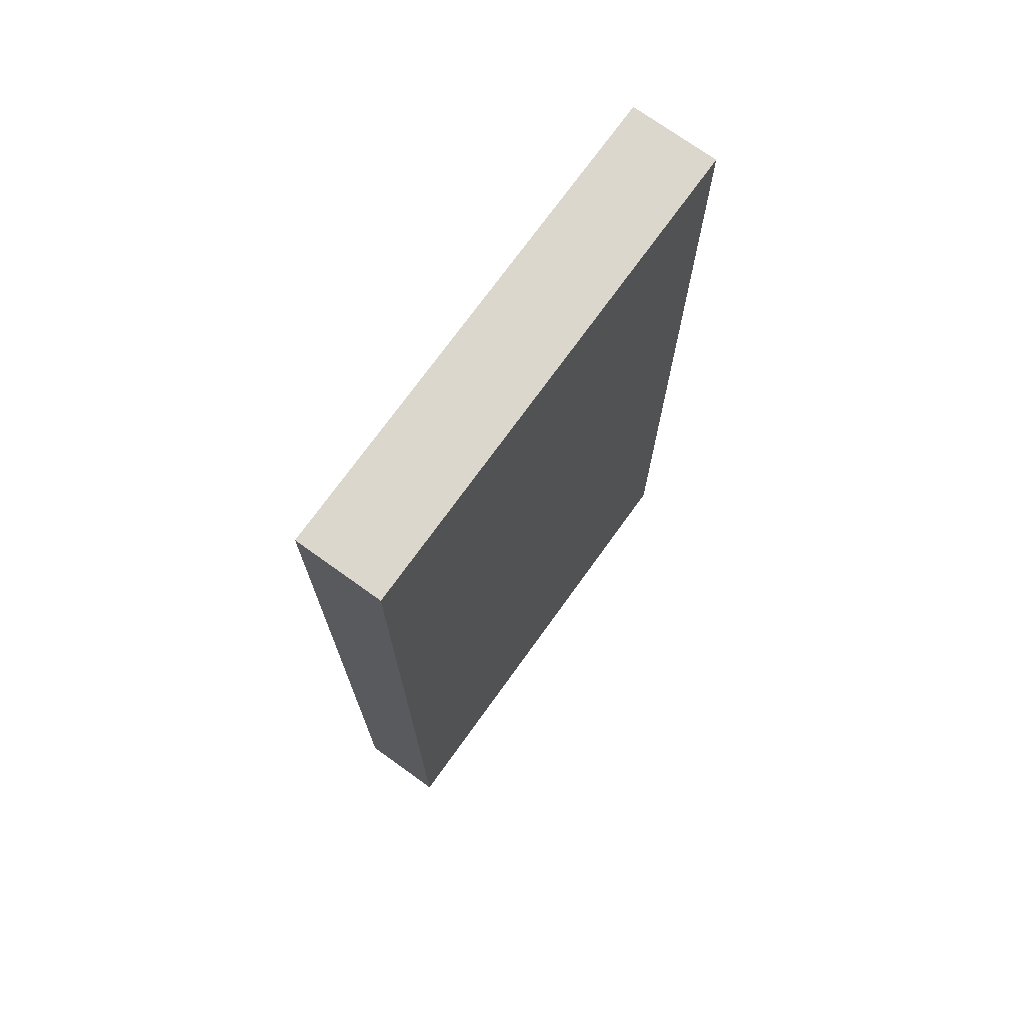
<metadata>
{"format":"obj","ext":"obj","renderer":"f3d","projection":"perspective","resolution":1024,"background":"white","views":[{"elev":73.2,"azim":-54.3,"up":"+Z"}]}
</metadata>
<code>
v -0.4434 -0.07993 -0.8928
v 0.4434 -0.07993 -0.8928
v -0.4434 -0.07993 0.8928
v 0.4434 -0.07993 0.8928
v -0.4434 0.07993 -0.8928
v 0.4434 0.07993 -0.8928
v -0.4434 0.07993 0.8928
v 0.4434 0.07993 0.8928
v 0 0.07993 0
v 0.4434 0.07993 0
v 0 0.07993 -0.8928
v -0.4434 0.07993 0
v 0 0.07993 0.8928
v -0.4434 -0.07993 0
v -0.4434 0 0
v -0.4434 0 -0.8928
v -0.4434 0 0.8928
v 0 -0.07993 -0.8928
v 0 -0.07993 0
v 0.4434 -0.07993 0
v 0 -0.07993 0.8928
v 0.4434 0 -0.8928
v 0.4434 0 0
v 0.4434 0 0.8928
v 0 0 0.8928
v 0 0 -0.8928
v -0.2217 0.07993 -0.4464
v 0 0.07993 -0.4464
v -0.2217 0.07993 -0.8928
v 0.2217 0.07993 0.4464
v 0.4434 0.07993 0.4464
v 0.2217 0.07993 0
v 0.4434 0.07993 -0.4464
v 0.2217 0.07993 -0.8928
v 0.2217 0.07993 -0.4464
v -0.4434 0.07993 -0.4464
v -0.2217 0.07993 0
v -0.4434 0.07993 0.4464
v -0.2217 0.07993 0.8928
v -0.2217 0.07993 0.4464
v 0.2217 0.07993 0.8928
v 0 0.07993 0.4464
v -0.4434 -0.07993 -0.4464
v -0.4434 -0.03996 -0.4464
v -0.4434 -0.03996 -0.8928
v -0.4434 -0.07993 0.4464
v -0.4434 -0.03996 0.4464
v -0.4434 -0.03996 0
v -0.4434 0.03996 -0.4464
v -0.4434 0.03996 -0.8928
v -0.4434 0 -0.4464
v -0.4434 -0.03996 0.8928
v -0.4434 0 0.4464
v -0.4434 0.03996 0.8928
v -0.4434 0.03996 0.4464
v -0.4434 0.03996 0
v -0.2217 -0.07993 -0.8928
v -0.2217 -0.07993 -0.4464
v 0.2217 -0.07993 -0.8928
v 0.2217 -0.07993 -0.4464
v 0 -0.07993 -0.4464
v -0.2217 -0.07993 0.4464
v -0.2217 -0.07993 0
v 0.4434 -0.07993 -0.4464
v 0.2217 -0.07993 0
v 0.4434 -0.07993 0.4464
v 0.2217 -0.07993 0.8928
v 0.2217 -0.07993 0.4464
v -0.2217 -0.07993 0.8928
v 0 -0.07993 0.4464
v 0.4434 -0.03996 -0.8928
v 0.4434 0 -0.4464
v 0.4434 -0.03996 -0.4464
v 0.4434 0.03996 -0.8928
v 0.4434 0.03996 -0.4464
v 0.4434 0.03996 0.4464
v 0.4434 0.03996 0
v 0.4434 -0.03996 0
v 0.4434 0.03996 0.8928
v 0.4434 0 0.4464
v 0.4434 -0.03996 0.8928
v 0.4434 -0.03996 0.4464
v 0 -0.03996 0.8928
v -0.2217 -0.03996 0.8928
v 0.2217 -0.03996 0.8928
v 0.2217 0.03996 0.8928
v 0.2217 0 0.8928
v -0.2217 0 0.8928
v 0 0.03996 0.8928
v -0.2217 0.03996 0.8928
v -0.2217 -0.03996 -0.8928
v -0.2217 0.03996 -0.8928
v -0.2217 0 -0.8928
v 0.2217 -0.03996 -0.8928
v 0 -0.03996 -0.8928
v 0.2217 0 -0.8928
v 0 0.03996 -0.8928
v 0.2217 0.03996 -0.8928
v -0.3325 0.07993 -0.6696
v -0.2217 0.07993 -0.6696
v -0.3325 0.07993 -0.8928
v -0.1108 0.07993 -0.2232
v 0 0.07993 -0.2232
v -0.1108 0.07993 -0.4464
v 0 0.07993 -0.6696
v -0.1108 0.07993 -0.8928
v -0.1108 0.07993 -0.6696
v 0.1108 0.07993 0.2232
v 0.2217 0.07993 0.2232
v 0.1108 0.07993 0
v 0.3325 0.07993 0.6696
v 0.4434 0.07993 0.6696
v 0.3325 0.07993 0.4464
v 0.4434 0.07993 0.2232
v 0.3325 0.07993 0
v 0.3325 0.07993 0.2232
v 0.4434 0.07993 -0.2232
v 0.3325 0.07993 -0.4464
v 0.3325 0.07993 -0.2232
v 0.4434 0.07993 -0.6696
v 0.3325 0.07993 -0.8928
v 0.3325 0.07993 -0.6696
v 0.1108 0.07993 -0.8928
v 0.1108 0.07993 -0.6696
v 0.2217 0.07993 -0.6696
v 0.1108 0.07993 -0.2232
v 0.2217 0.07993 -0.2232
v 0.1108 0.07993 -0.4464
v -0.4434 0.07993 -0.6696
v -0.3325 0.07993 -0.4464
v -0.4434 0.07993 -0.2232
v -0.3325 0.07993 0
v -0.3325 0.07993 -0.2232
v -0.1108 0.07993 0
v -0.2217 0.07993 -0.2232
v -0.4434 0.07993 0.2232
v -0.3325 0.07993 0.4464
v -0.3325 0.07993 0.2232
v -0.4434 0.07993 0.6696
v -0.3325 0.07993 0.8928
v -0.3325 0.07993 0.6696
v -0.1108 0.07993 0.8928
v -0.1108 0.07993 0.6696
v -0.2217 0.07993 0.6696
v 0.1108 0.07993 0.8928
v 0.1108 0.07993 0.6696
v 0 0.07993 0.6696
v 0.3325 0.07993 0.8928
v 0.2217 0.07993 0.6696
v 0 0.07993 0.2232
v 0.1108 0.07993 0.4464
v -0.2217 0.07993 0.2232
v -0.1108 0.07993 0.4464
v -0.1108 0.07993 0.2232
v -0.4434 -0.07993 -0.6696
v -0.4434 -0.05995 -0.6696
v -0.4434 -0.05995 -0.8928
v -0.4434 -0.07993 -0.2232
v -0.4434 -0.05995 -0.2232
v -0.4434 -0.05995 -0.4464
v -0.4434 -0.01998 -0.6696
v -0.4434 -0.01998 -0.8928
v -0.4434 -0.03996 -0.6696
v -0.4434 -0.07993 0.2232
v -0.4434 -0.05995 0.2232
v -0.4434 -0.05995 0
v -0.4434 -0.07993 0.6696
v -0.4434 -0.05995 0.6696
v -0.4434 -0.05995 0.4464
v -0.4434 -0.01998 0.2232
v -0.4434 -0.01998 0
v -0.4434 -0.03996 0.2232
v -0.4434 0.01998 -0.2232
v -0.4434 0.01998 -0.4464
v -0.4434 0 -0.2232
v -0.4434 0.05995 -0.6696
v -0.4434 0.05995 -0.8928
v -0.4434 0.03996 -0.6696
v -0.4434 0.01998 -0.8928
v -0.4434 0 -0.6696
v -0.4434 0.01998 -0.6696
v -0.4434 -0.03996 -0.2232
v -0.4434 -0.01998 -0.2232
v -0.4434 -0.01998 -0.4464
v -0.4434 -0.05995 0.8928
v -0.4434 -0.03996 0.6696
v -0.4434 -0.01998 0.8928
v -0.4434 0 0.6696
v -0.4434 -0.01998 0.6696
v -0.4434 0 0.2232
v -0.4434 -0.01998 0.4464
v -0.4434 0.01998 0.8928
v -0.4434 0.03996 0.6696
v -0.4434 0.01998 0.6696
v -0.4434 0.05995 0.8928
v -0.4434 0.05995 0.6696
v -0.4434 0.05995 0.2232
v -0.4434 0.05995 0.4464
v -0.4434 0.05995 -0.2232
v -0.4434 0.05995 0
v -0.4434 0.05995 -0.4464
v -0.4434 0.01998 0
v -0.4434 0.03996 -0.2232
v -0.4434 0.01998 0.4464
v -0.4434 0.03996 0.2232
v -0.4434 0.01998 0.2232
v -0.3325 -0.07993 -0.8928
v -0.3325 -0.07993 -0.6696
v -0.1108 -0.07993 -0.8928
v -0.1108 -0.07993 -0.6696
v -0.2217 -0.07993 -0.6696
v -0.3325 -0.07993 -0.2232
v -0.3325 -0.07993 -0.4464
v 0.1108 -0.07993 -0.8928
v 0.1108 -0.07993 -0.6696
v 0 -0.07993 -0.6696
v 0.3325 -0.07993 -0.8928
v 0.3325 -0.07993 -0.6696
v 0.2217 -0.07993 -0.6696
v 0.1108 -0.07993 -0.2232
v 0 -0.07993 -0.2232
v 0.1108 -0.07993 -0.4464
v -0.1108 -0.07993 0.2232
v -0.2217 -0.07993 0.2232
v -0.1108 -0.07993 0
v -0.3325 -0.07993 0.6696
v -0.3325 -0.07993 0.4464
v -0.3325 -0.07993 0
v -0.3325 -0.07993 0.2232
v -0.1108 -0.07993 -0.4464
v -0.1108 -0.07993 -0.2232
v -0.2217 -0.07993 -0.2232
v 0.4434 -0.07993 -0.6696
v 0.3325 -0.07993 -0.4464
v 0.4434 -0.07993 -0.2232
v 0.3325 -0.07993 0
v 0.3325 -0.07993 -0.2232
v 0.1108 -0.07993 0
v 0.2217 -0.07993 -0.2232
v 0.4434 -0.07993 0.2232
v 0.3325 -0.07993 0.4464
v 0.3325 -0.07993 0.2232
v 0.4434 -0.07993 0.6696
v 0.3325 -0.07993 0.8928
v 0.3325 -0.07993 0.6696
v 0.1108 -0.07993 0.8928
v 0.1108 -0.07993 0.6696
v 0.2217 -0.07993 0.6696
v -0.1108 -0.07993 0.8928
v -0.1108 -0.07993 0.6696
v 0 -0.07993 0.6696
v -0.3325 -0.07993 0.8928
v -0.2217 -0.07993 0.6696
v 0 -0.07993 0.2232
v -0.1108 -0.07993 0.4464
v 0.2217 -0.07993 0.2232
v 0.1108 -0.07993 0.4464
v 0.1108 -0.07993 0.2232
v 0.4434 -0.05995 -0.8928
v 0.4434 -0.03996 -0.6696
v 0.4434 -0.05995 -0.6696
v 0.4434 -0.01998 -0.8928
v 0.4434 0 -0.6696
v 0.4434 -0.01998 -0.6696
v 0.4434 0 -0.2232
v 0.4434 -0.01998 -0.2232
v 0.4434 -0.01998 -0.4464
v 0.4434 0.01998 -0.8928
v 0.4434 0.03996 -0.6696
v 0.4434 0.01998 -0.6696
v 0.4434 0.05995 -0.8928
v 0.4434 0.05995 -0.6696
v 0.4434 0.05995 -0.2232
v 0.4434 0.05995 -0.4464
v 0.4434 0.05995 0.2232
v 0.4434 0.05995 0
v 0.4434 0.05995 0.6696
v 0.4434 0.05995 0.4464
v 0.4434 0.01998 0.2232
v 0.4434 0.01998 0
v 0.4434 0.03996 0.2232
v 0.4434 0.01998 -0.4464
v 0.4434 0.03996 -0.2232
v 0.4434 0.01998 -0.2232
v 0.4434 -0.05995 -0.4464
v 0.4434 -0.01998 0
v 0.4434 -0.03996 -0.2232
v 0.4434 -0.05995 0
v 0.4434 -0.05995 -0.2232
v 0.4434 0.01998 0.4464
v 0.4434 0 0.2232
v 0.4434 0.05995 0.8928
v 0.4434 0.03996 0.6696
v 0.4434 0.01998 0.8928
v 0.4434 0 0.6696
v 0.4434 0.01998 0.6696
v 0.4434 -0.01998 0.8928
v 0.4434 -0.03996 0.6696
v 0.4434 -0.01998 0.6696
v 0.4434 -0.05995 0.8928
v 0.4434 -0.05995 0.6696
v 0.4434 -0.05995 0.2232
v 0.4434 -0.05995 0.4464
v 0.4434 -0.01998 0.2232
v 0.4434 -0.01998 0.4464
v 0.4434 -0.03996 0.2232
v -0.2217 -0.05995 0.8928
v -0.3325 -0.05995 0.8928
v 0 -0.05995 0.8928
v -0.1108 -0.05995 0.8928
v 0 -0.01998 0.8928
v -0.1108 -0.01998 0.8928
v -0.1108 -0.03996 0.8928
v 0.2217 -0.05995 0.8928
v 0.1108 -0.05995 0.8928
v 0.3325 -0.05995 0.8928
v 0.3325 -0.01998 0.8928
v 0.3325 -0.03996 0.8928
v 0.3325 0.01998 0.8928
v 0.3325 0 0.8928
v 0.3325 0.05995 0.8928
v 0.3325 0.03996 0.8928
v 0.1108 0.01998 0.8928
v 0.1108 0 0.8928
v 0.2217 0.01998 0.8928
v 0.1108 -0.03996 0.8928
v 0.2217 -0.01998 0.8928
v 0.1108 -0.01998 0.8928
v -0.3325 -0.03996 0.8928
v -0.1108 0 0.8928
v -0.2217 -0.01998 0.8928
v -0.3325 0 0.8928
v -0.3325 -0.01998 0.8928
v 0.1108 0.03996 0.8928
v 0 0.01998 0.8928
v 0.2217 0.05995 0.8928
v 0 0.05995 0.8928
v 0.1108 0.05995 0.8928
v -0.2217 0.05995 0.8928
v -0.1108 0.05995 0.8928
v -0.3325 0.05995 0.8928
v -0.3325 0.01998 0.8928
v -0.3325 0.03996 0.8928
v -0.1108 0.01998 0.8928
v -0.1108 0.03996 0.8928
v -0.2217 0.01998 0.8928
v -0.3325 -0.05995 -0.8928
v -0.3325 -0.01998 -0.8928
v -0.3325 -0.03996 -0.8928
v -0.1108 -0.05995 -0.8928
v -0.2217 -0.05995 -0.8928
v -0.3325 0.01998 -0.8928
v -0.3325 0 -0.8928
v -0.3325 0.05995 -0.8928
v -0.3325 0.03996 -0.8928
v -0.1108 0.01998 -0.8928
v -0.1108 0 -0.8928
v -0.2217 0.01998 -0.8928
v 0.1108 -0.01998 -0.8928
v 0.1108 -0.03996 -0.8928
v 0 -0.01998 -0.8928
v 0.3325 -0.05995 -0.8928
v 0.2217 -0.05995 -0.8928
v 0 -0.05995 -0.8928
v 0.1108 -0.05995 -0.8928
v -0.2217 -0.01998 -0.8928
v -0.1108 -0.01998 -0.8928
v -0.1108 -0.03996 -0.8928
v 0.3325 -0.03996 -0.8928
v 0.1108 0 -0.8928
v 0.2217 -0.01998 -0.8928
v 0.3325 0 -0.8928
v 0.3325 -0.01998 -0.8928
v -0.1108 0.03996 -0.8928
v 0 0.01998 -0.8928
v -0.2217 0.05995 -0.8928
v 0 0.05995 -0.8928
v -0.1108 0.05995 -0.8928
v 0.2217 0.05995 -0.8928
v 0.1108 0.05995 -0.8928
v 0.3325 0.05995 -0.8928
v 0.3325 0.01998 -0.8928
v 0.3325 0.03996 -0.8928
v 0.1108 0.01998 -0.8928
v 0.1108 0.03996 -0.8928
v 0.2217 0.01998 -0.8928
f 5 99 101
f 99 27 100
f 100 29 101
f 99 100 101
f 27 102 104
f 102 9 103
f 103 28 104
f 102 103 104
f 28 105 107
f 105 11 106
f 106 29 107
f 105 106 107
f 27 104 100
f 104 28 107
f 107 29 100
f 104 107 100
f 9 108 110
f 108 30 109
f 109 32 110
f 108 109 110
f 30 111 113
f 111 8 112
f 112 31 113
f 111 112 113
f 31 114 116
f 114 10 115
f 115 32 116
f 114 115 116
f 30 113 109
f 113 31 116
f 116 32 109
f 113 116 109
f 10 117 119
f 117 33 118
f 118 35 119
f 117 118 119
f 33 120 122
f 120 6 121
f 121 34 122
f 120 121 122
f 34 123 125
f 123 11 124
f 124 35 125
f 123 124 125
f 33 122 118
f 122 34 125
f 125 35 118
f 122 125 118
f 9 110 103
f 110 32 126
f 126 28 103
f 110 126 103
f 32 115 127
f 115 10 119
f 119 35 127
f 115 119 127
f 35 124 128
f 124 11 105
f 105 28 128
f 124 105 128
f 32 127 126
f 127 35 128
f 128 28 126
f 127 128 126
f 5 129 99
f 129 36 130
f 130 27 99
f 129 130 99
f 36 131 133
f 131 12 132
f 132 37 133
f 131 132 133
f 37 134 135
f 134 9 102
f 102 27 135
f 134 102 135
f 36 133 130
f 133 37 135
f 135 27 130
f 133 135 130
f 12 136 138
f 136 38 137
f 137 40 138
f 136 137 138
f 38 139 141
f 139 7 140
f 140 39 141
f 139 140 141
f 39 142 144
f 142 13 143
f 143 40 144
f 142 143 144
f 38 141 137
f 141 39 144
f 144 40 137
f 141 144 137
f 13 145 147
f 145 41 146
f 146 42 147
f 145 146 147
f 41 148 149
f 148 8 111
f 111 30 149
f 148 111 149
f 30 108 151
f 108 9 150
f 150 42 151
f 108 150 151
f 41 149 146
f 149 30 151
f 151 42 146
f 149 151 146
f 12 138 132
f 138 40 152
f 152 37 132
f 138 152 132
f 40 143 153
f 143 13 147
f 147 42 153
f 143 147 153
f 42 150 154
f 150 9 134
f 134 37 154
f 150 134 154
f 40 153 152
f 153 42 154
f 154 37 152
f 153 154 152
f 1 155 157
f 155 43 156
f 156 45 157
f 155 156 157
f 43 158 160
f 158 14 159
f 159 44 160
f 158 159 160
f 44 161 163
f 161 16 162
f 162 45 163
f 161 162 163
f 43 160 156
f 160 44 163
f 163 45 156
f 160 163 156
f 14 164 166
f 164 46 165
f 165 48 166
f 164 165 166
f 46 167 169
f 167 3 168
f 168 47 169
f 167 168 169
f 47 170 172
f 170 15 171
f 171 48 172
f 170 171 172
f 46 169 165
f 169 47 172
f 172 48 165
f 169 172 165
f 15 173 175
f 173 49 174
f 174 51 175
f 173 174 175
f 49 176 178
f 176 5 177
f 177 50 178
f 176 177 178
f 50 179 181
f 179 16 180
f 180 51 181
f 179 180 181
f 49 178 174
f 178 50 181
f 181 51 174
f 178 181 174
f 14 166 159
f 166 48 182
f 182 44 159
f 166 182 159
f 48 171 183
f 171 15 175
f 175 51 183
f 171 175 183
f 51 180 184
f 180 16 161
f 161 44 184
f 180 161 184
f 48 183 182
f 183 51 184
f 184 44 182
f 183 184 182
f 3 185 168
f 185 52 186
f 186 47 168
f 185 186 168
f 52 187 189
f 187 17 188
f 188 53 189
f 187 188 189
f 53 190 191
f 190 15 170
f 170 47 191
f 190 170 191
f 52 189 186
f 189 53 191
f 191 47 186
f 189 191 186
f 17 192 194
f 192 54 193
f 193 55 194
f 192 193 194
f 54 195 196
f 195 7 139
f 139 38 196
f 195 139 196
f 38 136 198
f 136 12 197
f 197 55 198
f 136 197 198
f 54 196 193
f 196 38 198
f 198 55 193
f 196 198 193
f 12 131 200
f 131 36 199
f 199 56 200
f 131 199 200
f 36 129 201
f 129 5 176
f 176 49 201
f 129 176 201
f 49 173 203
f 173 15 202
f 202 56 203
f 173 202 203
f 36 201 199
f 201 49 203
f 203 56 199
f 201 203 199
f 17 194 188
f 194 55 204
f 204 53 188
f 194 204 188
f 55 197 205
f 197 12 200
f 200 56 205
f 197 200 205
f 56 202 206
f 202 15 190
f 190 53 206
f 202 190 206
f 55 205 204
f 205 56 206
f 206 53 204
f 205 206 204
f 1 207 155
f 207 57 208
f 208 43 155
f 207 208 155
f 57 209 211
f 209 18 210
f 210 58 211
f 209 210 211
f 58 212 213
f 212 14 158
f 158 43 213
f 212 158 213
f 57 211 208
f 211 58 213
f 213 43 208
f 211 213 208
f 18 214 216
f 214 59 215
f 215 61 216
f 214 215 216
f 59 217 219
f 217 2 218
f 218 60 219
f 217 218 219
f 60 220 222
f 220 19 221
f 221 61 222
f 220 221 222
f 59 219 215
f 219 60 222
f 222 61 215
f 219 222 215
f 19 223 225
f 223 62 224
f 224 63 225
f 223 224 225
f 62 226 227
f 226 3 167
f 167 46 227
f 226 167 227
f 46 164 229
f 164 14 228
f 228 63 229
f 164 228 229
f 62 227 224
f 227 46 229
f 229 63 224
f 227 229 224
f 18 216 210
f 216 61 230
f 230 58 210
f 216 230 210
f 61 221 231
f 221 19 225
f 225 63 231
f 221 225 231
f 63 228 232
f 228 14 212
f 212 58 232
f 228 212 232
f 61 231 230
f 231 63 232
f 232 58 230
f 231 232 230
f 2 233 218
f 233 64 234
f 234 60 218
f 233 234 218
f 64 235 237
f 235 20 236
f 236 65 237
f 235 236 237
f 65 238 239
f 238 19 220
f 220 60 239
f 238 220 239
f 64 237 234
f 237 65 239
f 239 60 234
f 237 239 234
f 20 240 242
f 240 66 241
f 241 68 242
f 240 241 242
f 66 243 245
f 243 4 244
f 244 67 245
f 243 244 245
f 67 246 248
f 246 21 247
f 247 68 248
f 246 247 248
f 66 245 241
f 245 67 248
f 248 68 241
f 245 248 241
f 21 249 251
f 249 69 250
f 250 70 251
f 249 250 251
f 69 252 253
f 252 3 226
f 226 62 253
f 252 226 253
f 62 223 255
f 223 19 254
f 254 70 255
f 223 254 255
f 69 253 250
f 253 62 255
f 255 70 250
f 253 255 250
f 20 242 236
f 242 68 256
f 256 65 236
f 242 256 236
f 68 247 257
f 247 21 251
f 251 70 257
f 247 251 257
f 70 254 258
f 254 19 238
f 238 65 258
f 254 238 258
f 68 257 256
f 257 70 258
f 258 65 256
f 257 258 256
f 2 259 261
f 259 71 260
f 260 73 261
f 259 260 261
f 71 262 264
f 262 22 263
f 263 72 264
f 262 263 264
f 72 265 267
f 265 23 266
f 266 73 267
f 265 266 267
f 71 264 260
f 264 72 267
f 267 73 260
f 264 267 260
f 22 268 270
f 268 74 269
f 269 75 270
f 268 269 270
f 74 271 272
f 271 6 120
f 120 33 272
f 271 120 272
f 33 117 274
f 117 10 273
f 273 75 274
f 117 273 274
f 74 272 269
f 272 33 274
f 274 75 269
f 272 274 269
f 10 114 276
f 114 31 275
f 275 77 276
f 114 275 276
f 31 112 278
f 112 8 277
f 277 76 278
f 112 277 278
f 76 279 281
f 279 23 280
f 280 77 281
f 279 280 281
f 31 278 275
f 278 76 281
f 281 77 275
f 278 281 275
f 22 270 263
f 270 75 282
f 282 72 263
f 270 282 263
f 75 273 283
f 273 10 276
f 276 77 283
f 273 276 283
f 77 280 284
f 280 23 265
f 265 72 284
f 280 265 284
f 75 283 282
f 283 77 284
f 284 72 282
f 283 284 282
f 2 261 233
f 261 73 285
f 285 64 233
f 261 285 233
f 73 266 287
f 266 23 286
f 286 78 287
f 266 286 287
f 78 288 289
f 288 20 235
f 235 64 289
f 288 235 289
f 73 287 285
f 287 78 289
f 289 64 285
f 287 289 285
f 23 279 291
f 279 76 290
f 290 80 291
f 279 290 291
f 76 277 293
f 277 8 292
f 292 79 293
f 277 292 293
f 79 294 296
f 294 24 295
f 295 80 296
f 294 295 296
f 76 293 290
f 293 79 296
f 296 80 290
f 293 296 290
f 24 297 299
f 297 81 298
f 298 82 299
f 297 298 299
f 81 300 301
f 300 4 243
f 243 66 301
f 300 243 301
f 66 240 303
f 240 20 302
f 302 82 303
f 240 302 303
f 81 301 298
f 301 66 303
f 303 82 298
f 301 303 298
f 23 291 286
f 291 80 304
f 304 78 286
f 291 304 286
f 80 295 305
f 295 24 299
f 299 82 305
f 295 299 305
f 82 302 306
f 302 20 288
f 288 78 306
f 302 288 306
f 80 305 304
f 305 82 306
f 306 78 304
f 305 306 304
f 3 252 308
f 252 69 307
f 307 84 308
f 252 307 308
f 69 249 310
f 249 21 309
f 309 83 310
f 249 309 310
f 83 311 313
f 311 25 312
f 312 84 313
f 311 312 313
f 69 310 307
f 310 83 313
f 313 84 307
f 310 313 307
f 21 246 315
f 246 67 314
f 314 85 315
f 246 314 315
f 67 244 316
f 244 4 300
f 300 81 316
f 244 300 316
f 81 297 318
f 297 24 317
f 317 85 318
f 297 317 318
f 67 316 314
f 316 81 318
f 318 85 314
f 316 318 314
f 24 294 320
f 294 79 319
f 319 87 320
f 294 319 320
f 79 292 322
f 292 8 321
f 321 86 322
f 292 321 322
f 86 323 325
f 323 25 324
f 324 87 325
f 323 324 325
f 79 322 319
f 322 86 325
f 325 87 319
f 322 325 319
f 21 315 309
f 315 85 326
f 326 83 309
f 315 326 309
f 85 317 327
f 317 24 320
f 320 87 327
f 317 320 327
f 87 324 328
f 324 25 311
f 311 83 328
f 324 311 328
f 85 327 326
f 327 87 328
f 328 83 326
f 327 328 326
f 3 308 185
f 308 84 329
f 329 52 185
f 308 329 185
f 84 312 331
f 312 25 330
f 330 88 331
f 312 330 331
f 88 332 333
f 332 17 187
f 187 52 333
f 332 187 333
f 84 331 329
f 331 88 333
f 333 52 329
f 331 333 329
f 25 323 335
f 323 86 334
f 334 89 335
f 323 334 335
f 86 321 336
f 321 8 148
f 148 41 336
f 321 148 336
f 41 145 338
f 145 13 337
f 337 89 338
f 145 337 338
f 86 336 334
f 336 41 338
f 338 89 334
f 336 338 334
f 13 142 340
f 142 39 339
f 339 90 340
f 142 339 340
f 39 140 341
f 140 7 195
f 195 54 341
f 140 195 341
f 54 192 343
f 192 17 342
f 342 90 343
f 192 342 343
f 39 341 339
f 341 54 343
f 343 90 339
f 341 343 339
f 25 335 330
f 335 89 344
f 344 88 330
f 335 344 330
f 89 337 345
f 337 13 340
f 340 90 345
f 337 340 345
f 90 342 346
f 342 17 332
f 332 88 346
f 342 332 346
f 89 345 344
f 345 90 346
f 346 88 344
f 345 346 344
f 1 157 207
f 157 45 347
f 347 57 207
f 157 347 207
f 45 162 349
f 162 16 348
f 348 91 349
f 162 348 349
f 91 350 351
f 350 18 209
f 209 57 351
f 350 209 351
f 45 349 347
f 349 91 351
f 351 57 347
f 349 351 347
f 16 179 353
f 179 50 352
f 352 93 353
f 179 352 353
f 50 177 355
f 177 5 354
f 354 92 355
f 177 354 355
f 92 356 358
f 356 26 357
f 357 93 358
f 356 357 358
f 50 355 352
f 355 92 358
f 358 93 352
f 355 358 352
f 26 359 361
f 359 94 360
f 360 95 361
f 359 360 361
f 94 362 363
f 362 2 217
f 217 59 363
f 362 217 363
f 59 214 365
f 214 18 364
f 364 95 365
f 214 364 365
f 94 363 360
f 363 59 365
f 365 95 360
f 363 365 360
f 16 353 348
f 353 93 366
f 366 91 348
f 353 366 348
f 93 357 367
f 357 26 361
f 361 95 367
f 357 361 367
f 95 364 368
f 364 18 350
f 350 91 368
f 364 350 368
f 93 367 366
f 367 95 368
f 368 91 366
f 367 368 366
f 2 362 259
f 362 94 369
f 369 71 259
f 362 369 259
f 94 359 371
f 359 26 370
f 370 96 371
f 359 370 371
f 96 372 373
f 372 22 262
f 262 71 373
f 372 262 373
f 94 371 369
f 371 96 373
f 373 71 369
f 371 373 369
f 26 356 375
f 356 92 374
f 374 97 375
f 356 374 375
f 92 354 376
f 354 5 101
f 101 29 376
f 354 101 376
f 29 106 378
f 106 11 377
f 377 97 378
f 106 377 378
f 92 376 374
f 376 29 378
f 378 97 374
f 376 378 374
f 11 123 380
f 123 34 379
f 379 98 380
f 123 379 380
f 34 121 381
f 121 6 271
f 271 74 381
f 121 271 381
f 74 268 383
f 268 22 382
f 382 98 383
f 268 382 383
f 34 381 379
f 381 74 383
f 383 98 379
f 381 383 379
f 26 375 370
f 375 97 384
f 384 96 370
f 375 384 370
f 97 377 385
f 377 11 380
f 380 98 385
f 377 380 385
f 98 382 386
f 382 22 372
f 372 96 386
f 382 372 386
f 97 385 384
f 385 98 386
f 386 96 384
f 385 386 384

</code>
